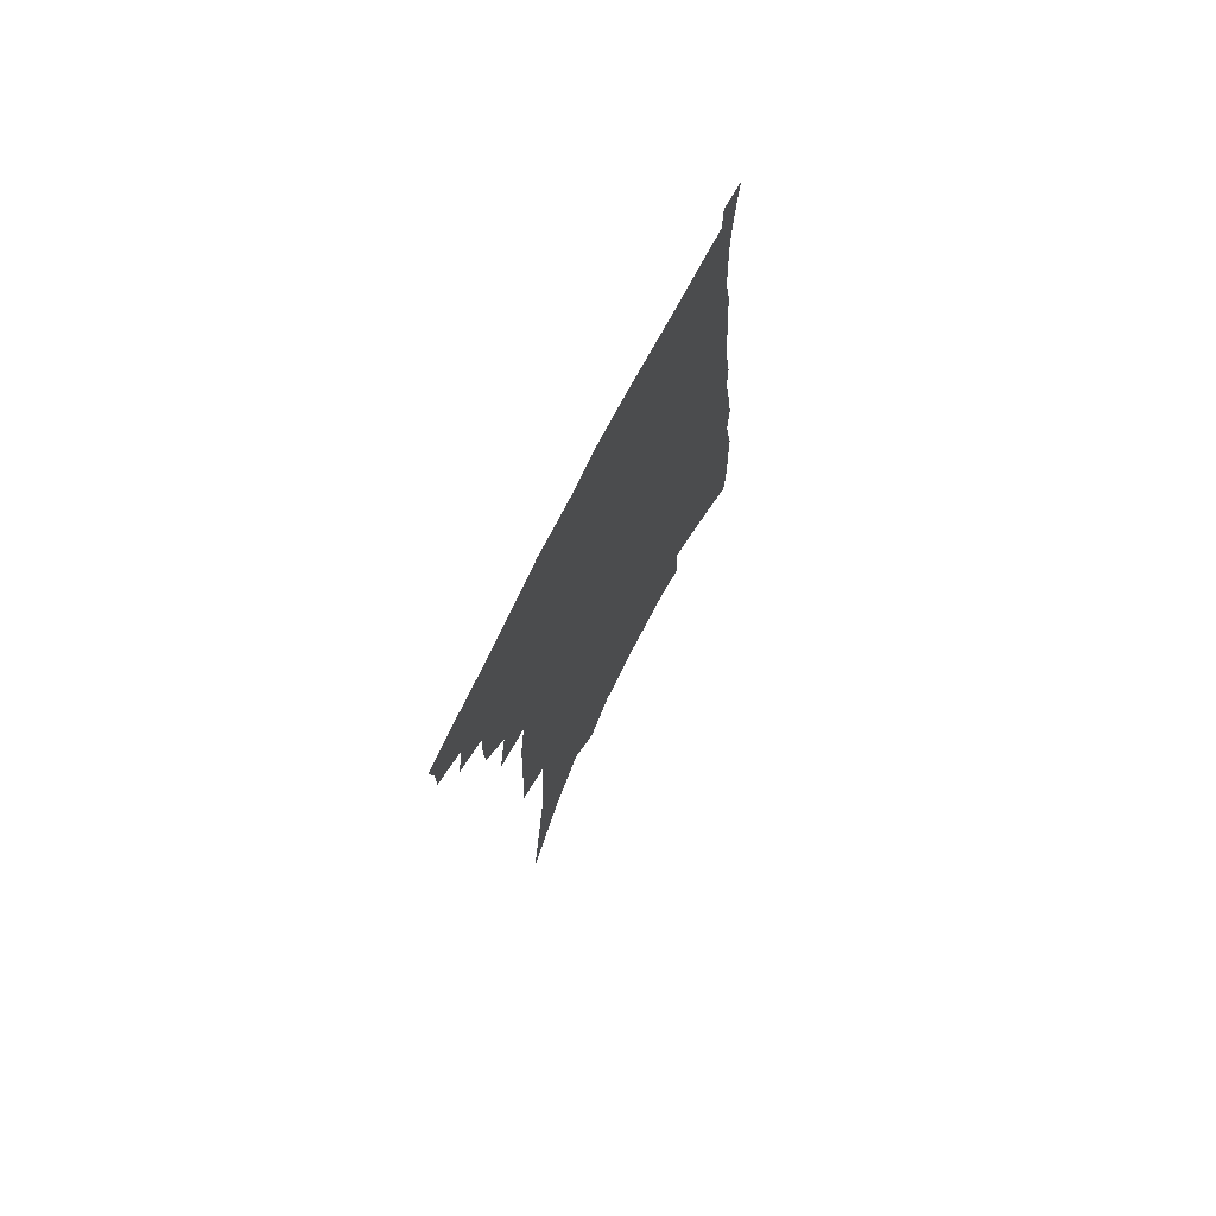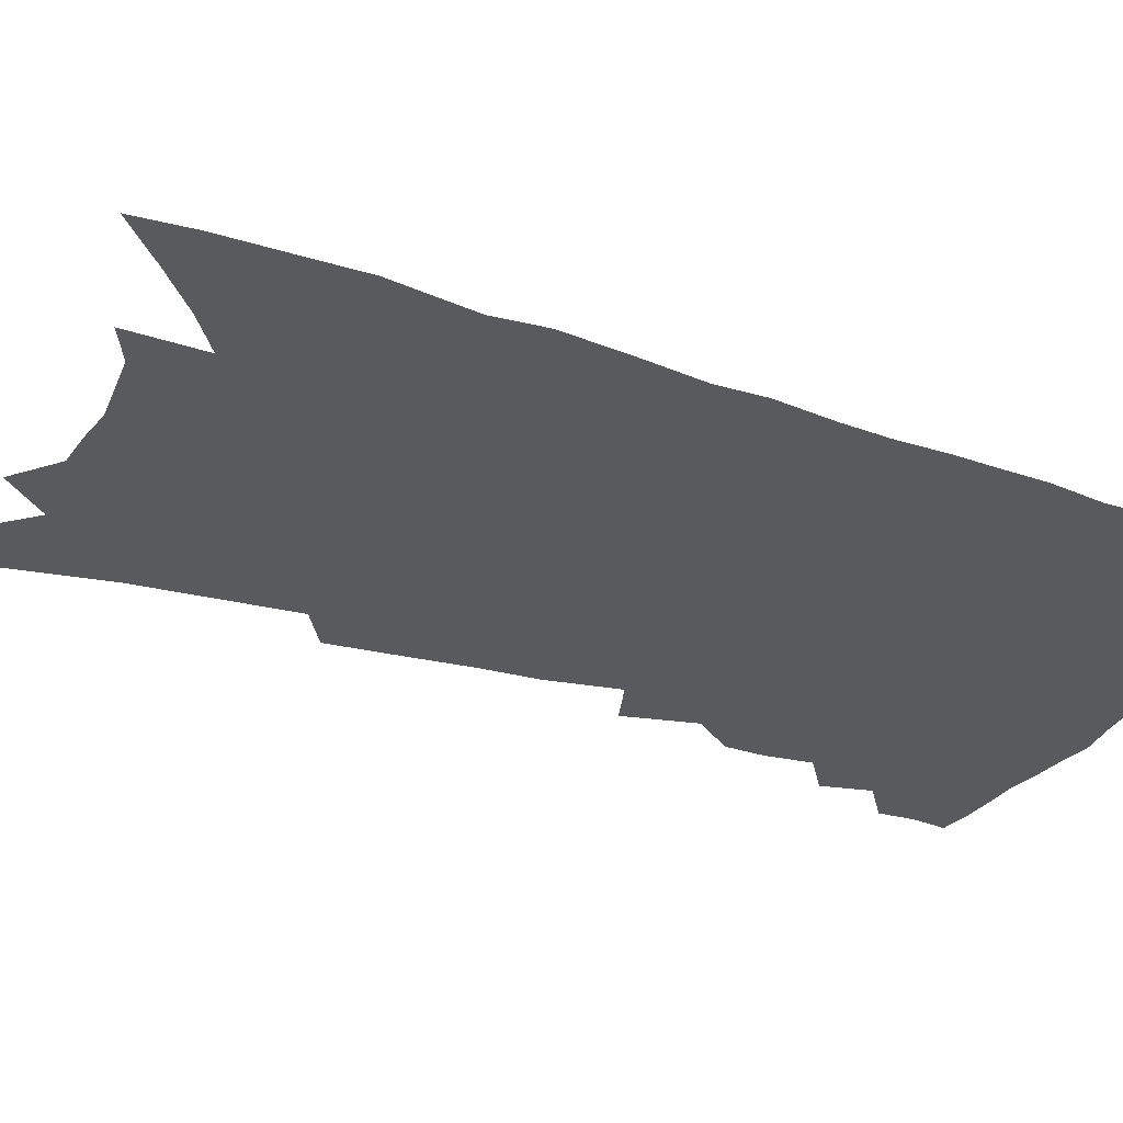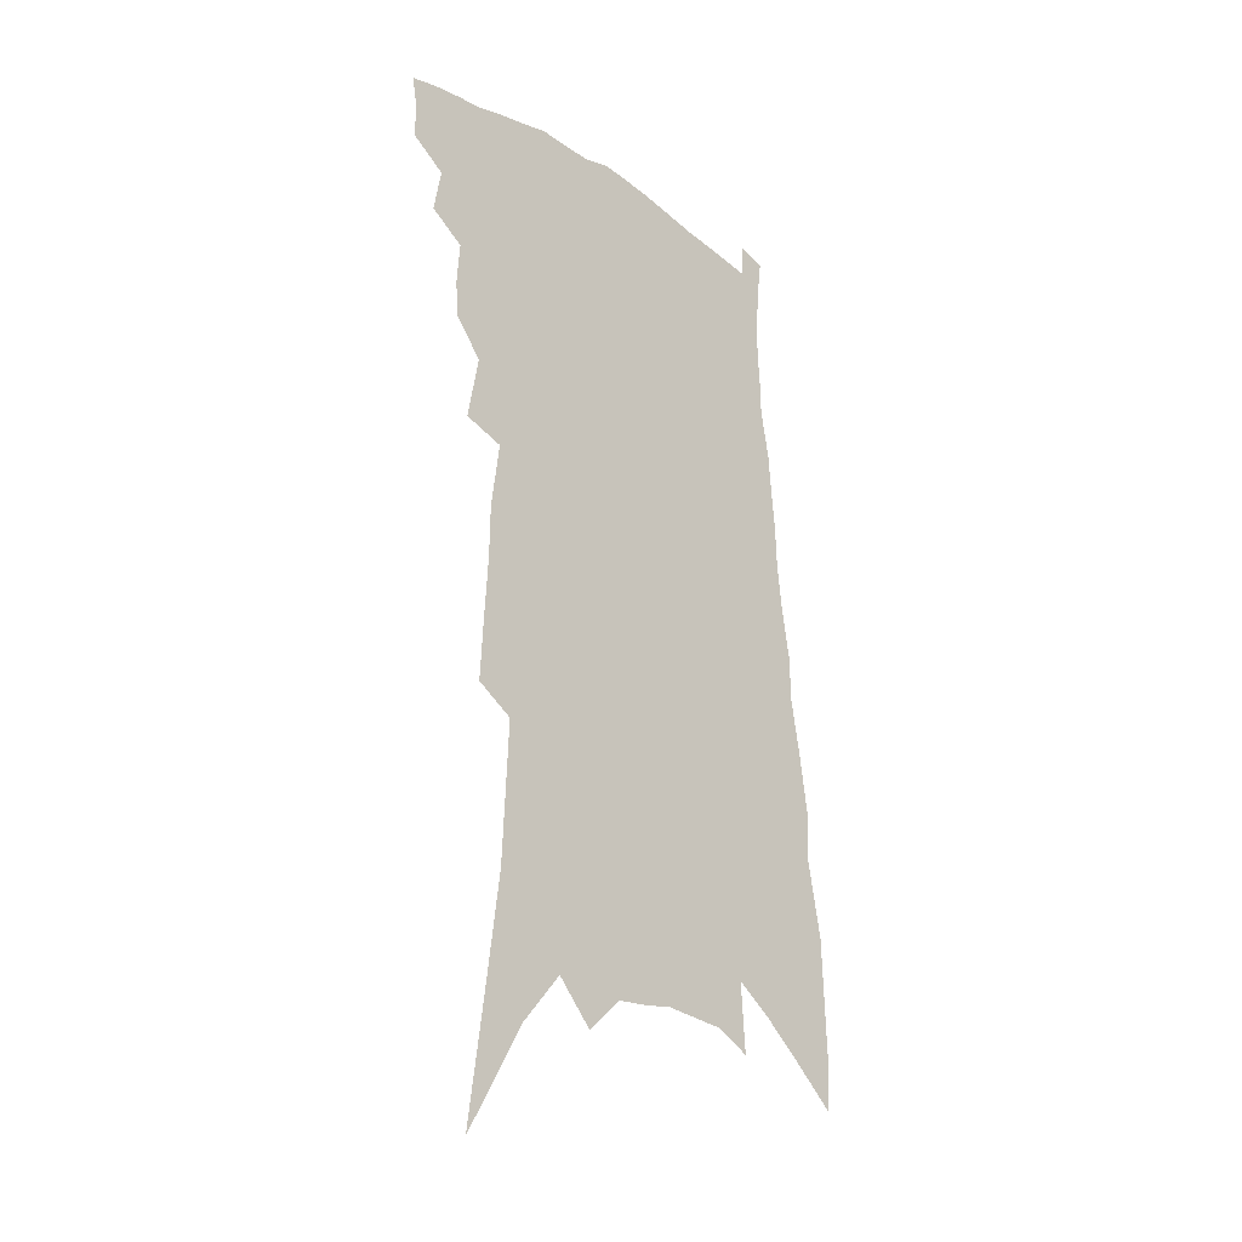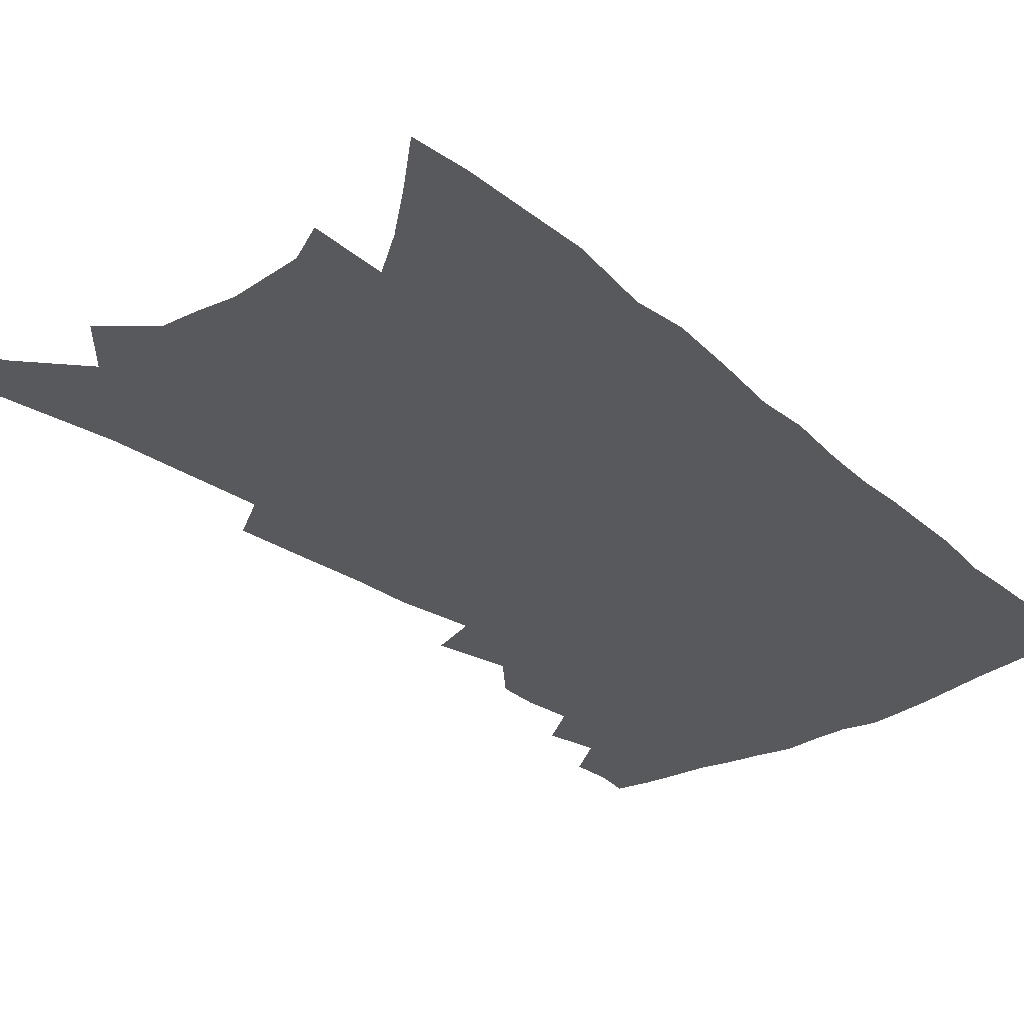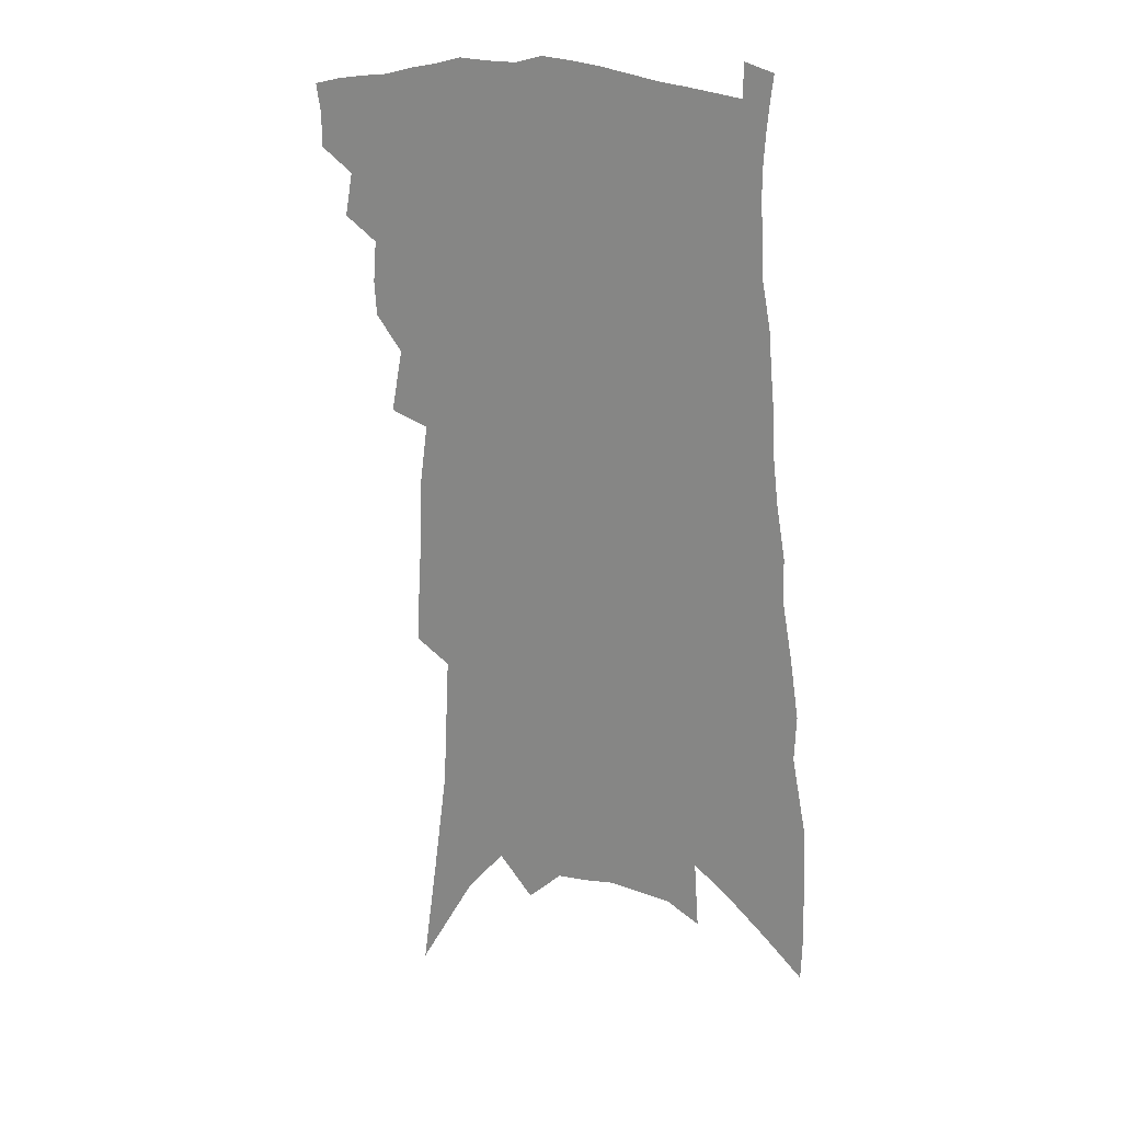
<metadata>
{"format":"obj","ext":"obj","renderer":"f3d","projection":"perspective","resolution":1024,"background":"white","views":[{"elev":74.5,"azim":-62.6,"up":"+Y"},{"elev":-30.8,"azim":68.1,"up":"+Z"},{"elev":-26.9,"azim":-47.4,"up":"+Y"},{"elev":-29.6,"azim":42.7,"up":"+Z"},{"elev":21.1,"azim":30.2,"up":"+Y"}]}
</metadata>
<code>
v 476.3 387.8 0
v 476.4 400.1 0
v 474.4 410.8 0
v 486.1 363.1 0
v 489.1 379.3 0
v 487.7 390.2 0
v 487.2 401.7 0
v 484.7 413.5 0
v 498.6 326.8 0
v 497.7 339.7 0
v 498.9 354.8 0
v 501 370.3 0
v 500.4 381.8 0
v 499.1 392.7 0
v 497.6 403.4 0
v 495.2 415.2 0
v 504.6 290.5 0
v 509.1 314.2 0
v 511.3 333 0
v 511.6 346.8 0
v 512.5 361 0
v 512.1 372.7 0
v 511.3 383.8 0
v 510 394.4 0
v 508.2 405.2 0
v 506 416.7 0
v 513.4 198.4 0
v 514.7 221.2 0
v 516.1 243.2 0
v 516.4 262 0
v 519.7 286.1 0
v 520.8 304.4 0
v 521.9 321.3 0
v 521.6 334.4 0
v 522.3 348.5 0
v 523.2 362.7 0
v 523 374.6 0
v 521.9 385.4 0
v 520.6 396 0
v 518.9 406.5 0
v 516.3 419.6 0
v 513.2 55.15 0
v 519.4 99.89 0
v 524.7 139.7 0
v 526 165.9 0
v 527.2 190.4 0
v 529.4 216.7 0
v 530 237.3 0
v 530.5 256.6 0
v 531.4 276 0
v 532.5 294.7 0
v 533.5 312 0
v 534.8 328.3 0
v 535.1 341.5 0
v 534.3 352.9 0
v 534.7 365.8 0
v 533.8 376.4 0
v 532.5 387 0
v 531 397.7 0
v 529.3 408.5 0
v 526.8 421.9 0
v 535.6 94.1 0
v 538.1 127.9 0
v 540.2 158.3 0
v 540.8 182.2 0
v 540.8 203.2 0
v 543.1 230 0
v 542.4 246.6 0
v 542.6 264.5 0
v 543.4 283.1 0
v 543.4 298.5 0
v 544.5 316.1 0
v 544.9 329.4 0
v 545.5 343.7 0
v 545.2 355.5 0
v 544.9 366.9 0
v 544.9 378.2 0
v 543.1 388.5 0
v 541.9 399.1 0
v 540 410.7 0
v 537.4 424.8 0
v 550.8 112.3 0
v 553.6 148.1 0
v 554.2 173.4 0
v 553.4 192.5 0
v 554.1 216.1 0
v 554.7 237.9 0
v 554.2 254.4 0
v 554.7 272.9 0
v 554.2 286.9 0
v 554.4 302.8 0
v 554.5 316.6 0
v 555.5 332.6 0
v 555.8 345.8 0
v 555.5 357.1 0
v 555.1 368 0
v 555 379.3 0
v 554.1 389.4 0
v 553.1 399.7 0
v 551.2 411.3 0
v 548.9 424.5 0
v 564.3 98.06 0
v 565.6 130.6 0
v 565.8 156.3 0
v 565.9 180.9 0
v 565.4 201.4 0
v 565.3 222.2 0
v 565.1 241.2 0
v 564.9 258.3 0
v 565 275.4 0
v 565 291.1 0
v 565 305.7 0
v 565.8 322.3 0
v 565.4 333.7 0
v 566.1 348.1 0
v 565.6 358.5 0
v 565.8 370 0
v 565.1 380.2 0
v 564.2 390.4 0
v 563.5 400.7 0
v 562.2 411.7 0
v 560 424.8 0
v 577.7 110.8 0
v 577.7 138.3 0
v 577.5 163.9 0
v 576.9 183.1 0
v 576.3 204.2 0
v 576 227 0
v 575.9 247.5 0
v 575.2 261.5 0
v 575.4 278.3 0
v 575.2 292.9 0
v 575.1 307.3 0
v 575.6 323.9 0
v 575.9 337.2 0
v 575.8 348.6 0
v 575.7 359.7 0
v 575.9 371.3 0
v 575.2 381.1 0
v 574.9 391.2 0
v 573.9 401.7 0
v 572.7 412.8 0
v 570.5 427.8 0
v 589.6 112.1 0
v 589.2 142.5 0
v 588.6 165.3 0
v 587.9 186.6 0
v 587.2 208.4 0
v 586.7 224.1 0
v 585.5 251.5 0
v 585.6 264.8 0
v 585.7 279.4 0
v 585.4 295.2 0
v 585.2 309.5 0
v 585.4 324.7 0
v 585.5 338 0
v 585.6 349.3 0
v 585.5 360 0
v 585.6 371.4 0
v 585.4 381.6 0
v 585.2 391.7 0
v 584.7 401.9 0
v 583.3 413.9 0
v 581.7 427.2 0
v 601.5 114.3 0
v 600.6 143.2 0
v 599.7 166.1 0
v 598.8 188.7 0
v 597.9 209.1 0
v 597.4 224.9 0
v 597.2 243 0
v 596.3 260.1 0
v 595.7 280.1 0
v 595.3 296.2 0
v 595.1 310.4 0
v 595 325 0
v 595.1 336.8 0
v 595.2 350 0
v 595.3 360.9 0
v 595.5 371.8 0
v 595.6 382 0
v 595.4 392.1 0
v 595.1 402.6 0
v 594.2 413.9 0
v 593.1 426.1 0
v 613.5 113.6 0
v 612 142.5 0
v 611.2 163.5 0
v 609.9 186.8 0
v 608.8 207.3 0
v 607.9 228 0
v 607.3 246.1 0
v 606.3 265.2 0
v 605.8 279.5 0
v 605.2 296.1 0
v 604.9 310.2 0
v 604.8 323.7 0
v 604.7 337.5 0
v 604.8 349.2 0
v 605 361.3 0
v 605.3 372 0
v 605.6 382 0
v 606.1 392.1 0
v 606.3 401.9 0
v 605.7 412.8 0
v 604.9 424.4 0
v 625.6 113.1 0
v 624.3 137.2 0
v 622.5 162.2 0
v 621.5 182.9 0
v 619.9 205.4 0
v 618.4 227.3 0
v 617.5 245.5 0
v 616.7 262.2 0
v 615.8 278.8 0
v 615.5 293.1 0
v 614.9 308.3 0
v 615 321.2 0
v 614 337.8 0
v 614.4 348.7 0
v 614.4 361.2 0
v 615 371.2 0
v 615.4 381.6 0
v 615.9 391.7 0
v 616.4 401.7 0
v 616.7 411.7 0
v 616.4 422.7 0
v 638.5 106.9 0
v 636.8 131.8 0
v 635.5 154.3 0
v 633.1 179.8 0
v 631.4 201.5 0
v 629.5 223.5 0
v 628.7 240.5 0
v 628.8 255.1 0
v 626.1 276.6 0
v 625.8 290.6 0
v 625 305.7 0
v 625.8 317 0
v 624.7 333.1 0
v 624.7 345.8 0
v 623.8 359.8 0
v 624.7 370 0
v 625 382.2 0
v 625.6 391.4 0
v 626.2 401.2 0
v 626.9 411 0
v 626.9 421.8 0
v 650.7 122.4 0
v 647.9 149 0
v 646.3 171.2 0
v 644.2 193.8 0
v 642 215.8 0
v 640.2 235.5 0
v 639.6 251.9 0
v 638.6 268.8 0
v 637 285.9 0
v 636.7 300 0
v 635.5 316.3 0
v 635.1 330 0
v 635.7 341.7 0
v 634.9 355.4 0
v 634.8 368 0
v 634.4 380.8 0
v 635.1 390.9 0
v 636 400.6 0
v 636.7 410.4 0
v 637.2 420.7 0
v 665.7 110.3 0
v 663.6 135.1 0
v 661.1 159.4 0
v 659.2 181.5 0
v 656.7 203.7 0
v 654.6 224.3 0
v 652.8 243.3 0
v 651.5 260.9 0
v 650.2 277.6 0
v 648 295.3 0
v 647.2 310.3 0
v 648.1 322.7 0
v 646.2 338.8 0
v 644.9 353.5 0
v 644.9 365.9 0
v 644.8 377.9 0
v 645.2 389 0
v 645.7 399.8 0
v 646.5 409.7 0
v 647.4 419.5 0
v 647.6 431.7 0
v 681.6 96.7 0
v 682.2 115.9 0
v 681.4 137.3 0
v 680.7 157.8 0
v 675.3 185.4 0
v 676 202.1 0
v 672.8 223.8 0
v 668.8 245.8 0
v 668.6 261.6 0
v 665.2 281.2 0
v 663.2 298.2 0
v 662.7 312.8 0
v 661.2 328.4 0
v 660 343.3 0
v 656.6 360.9 0
v 656.3 373.4 0
v 655.4 387 0
v 655.6 398.6 0
v 656.3 408.7 0
v 657.3 418.6 0
v 658.5 428.7 0
f 5 6 1
f 1 6 2
f 6 7 2
f 2 7 3
f 7 8 3
f 11 12 4
f 4 12 5
f 12 13 5
f 5 13 6
f 13 14 6
f 6 14 7
f 14 15 7
f 7 15 8
f 15 16 8
f 18 19 9
f 9 19 10
f 19 20 10
f 10 20 11
f 20 21 11
f 11 21 12
f 21 22 12
f 12 22 13
f 22 23 13
f 13 23 14
f 23 24 14
f 14 24 15
f 24 25 15
f 15 25 16
f 25 26 16
f 31 32 17
f 17 32 18
f 32 33 18
f 18 33 19
f 33 34 19
f 19 34 20
f 34 35 20
f 20 35 21
f 35 36 21
f 21 36 22
f 36 37 22
f 22 37 23
f 37 38 23
f 23 38 24
f 38 39 24
f 24 39 25
f 39 40 25
f 25 40 26
f 40 41 26
f 46 47 27
f 27 47 28
f 47 48 28
f 28 48 29
f 48 49 29
f 29 49 30
f 49 50 30
f 30 50 31
f 50 51 31
f 31 51 32
f 51 52 32
f 32 52 33
f 52 53 33
f 33 53 34
f 53 54 34
f 34 54 35
f 54 55 35
f 35 55 36
f 55 56 36
f 36 56 37
f 56 57 37
f 37 57 38
f 57 58 38
f 38 58 39
f 58 59 39
f 39 59 40
f 59 60 40
f 40 60 41
f 60 61 41
f 42 62 43
f 62 63 43
f 43 63 44
f 63 64 44
f 44 64 45
f 64 65 45
f 45 65 46
f 65 66 46
f 46 66 47
f 66 67 47
f 47 67 48
f 67 68 48
f 48 68 49
f 68 69 49
f 49 69 50
f 69 70 50
f 50 70 51
f 70 71 51
f 51 71 52
f 71 72 52
f 52 72 53
f 72 73 53
f 53 73 54
f 73 74 54
f 54 74 55
f 74 75 55
f 55 75 56
f 75 76 56
f 56 76 57
f 76 77 57
f 57 77 58
f 77 78 58
f 58 78 59
f 78 79 59
f 59 79 60
f 79 80 60
f 60 80 61
f 80 81 61
f 62 82 63
f 82 83 63
f 63 83 64
f 83 84 64
f 64 84 65
f 84 85 65
f 65 85 66
f 85 86 66
f 66 86 67
f 86 87 67
f 67 87 68
f 87 88 68
f 68 88 69
f 88 89 69
f 69 89 70
f 89 90 70
f 70 90 71
f 90 91 71
f 71 91 72
f 91 92 72
f 72 92 73
f 92 93 73
f 73 93 74
f 93 94 74
f 74 94 75
f 94 95 75
f 75 95 76
f 95 96 76
f 76 96 77
f 96 97 77
f 77 97 78
f 97 98 78
f 78 98 79
f 98 99 79
f 79 99 80
f 99 100 80
f 80 100 81
f 100 101 81
f 102 103 82
f 82 103 83
f 103 104 83
f 83 104 84
f 104 105 84
f 84 105 85
f 105 106 85
f 85 106 86
f 106 107 86
f 86 107 87
f 107 108 87
f 87 108 88
f 108 109 88
f 88 109 89
f 109 110 89
f 89 110 90
f 110 111 90
f 90 111 91
f 111 112 91
f 91 112 92
f 112 113 92
f 92 113 93
f 113 114 93
f 93 114 94
f 114 115 94
f 94 115 95
f 115 116 95
f 95 116 96
f 116 117 96
f 96 117 97
f 117 118 97
f 97 118 98
f 118 119 98
f 98 119 99
f 119 120 99
f 99 120 100
f 120 121 100
f 100 121 101
f 121 122 101
f 102 123 103
f 123 124 103
f 103 124 104
f 124 125 104
f 104 125 105
f 125 126 105
f 105 126 106
f 126 127 106
f 106 127 107
f 127 128 107
f 107 128 108
f 128 129 108
f 108 129 109
f 129 130 109
f 109 130 110
f 130 131 110
f 110 131 111
f 131 132 111
f 111 132 112
f 132 133 112
f 112 133 113
f 133 134 113
f 113 134 114
f 134 135 114
f 114 135 115
f 135 136 115
f 115 136 116
f 136 137 116
f 116 137 117
f 137 138 117
f 117 138 118
f 138 139 118
f 118 139 119
f 139 140 119
f 119 140 120
f 140 141 120
f 120 141 121
f 141 142 121
f 121 142 122
f 142 143 122
f 123 144 124
f 144 145 124
f 124 145 125
f 145 146 125
f 125 146 126
f 146 147 126
f 126 147 127
f 147 148 127
f 127 148 128
f 148 149 128
f 128 149 129
f 149 150 129
f 129 150 130
f 150 151 130
f 130 151 131
f 151 152 131
f 131 152 132
f 152 153 132
f 132 153 133
f 153 154 133
f 133 154 134
f 154 155 134
f 134 155 135
f 155 156 135
f 135 156 136
f 156 157 136
f 136 157 137
f 157 158 137
f 137 158 138
f 158 159 138
f 138 159 139
f 159 160 139
f 139 160 140
f 160 161 140
f 140 161 141
f 161 162 141
f 141 162 142
f 162 163 142
f 142 163 143
f 163 164 143
f 144 165 145
f 165 166 145
f 145 166 146
f 166 167 146
f 146 167 147
f 167 168 147
f 147 168 148
f 168 169 148
f 148 169 149
f 169 170 149
f 149 170 150
f 170 171 150
f 150 171 151
f 171 172 151
f 151 172 152
f 172 173 152
f 152 173 153
f 173 174 153
f 153 174 154
f 174 175 154
f 154 175 155
f 175 176 155
f 155 176 156
f 176 177 156
f 156 177 157
f 177 178 157
f 157 178 158
f 178 179 158
f 158 179 159
f 179 180 159
f 159 180 160
f 180 181 160
f 160 181 161
f 181 182 161
f 161 182 162
f 182 183 162
f 162 183 163
f 183 184 163
f 163 184 164
f 184 185 164
f 165 186 166
f 186 187 166
f 166 187 167
f 187 188 167
f 167 188 168
f 188 189 168
f 168 189 169
f 189 190 169
f 169 190 170
f 190 191 170
f 170 191 171
f 191 192 171
f 171 192 172
f 192 193 172
f 172 193 173
f 193 194 173
f 173 194 174
f 194 195 174
f 174 195 175
f 195 196 175
f 175 196 176
f 196 197 176
f 176 197 177
f 197 198 177
f 177 198 178
f 198 199 178
f 178 199 179
f 199 200 179
f 179 200 180
f 200 201 180
f 180 201 181
f 201 202 181
f 181 202 182
f 202 203 182
f 182 203 183
f 203 204 183
f 183 204 184
f 204 205 184
f 184 205 185
f 205 206 185
f 186 207 187
f 207 208 187
f 187 208 188
f 208 209 188
f 188 209 189
f 209 210 189
f 189 210 190
f 210 211 190
f 190 211 191
f 211 212 191
f 191 212 192
f 212 213 192
f 192 213 193
f 213 214 193
f 193 214 194
f 214 215 194
f 194 215 195
f 215 216 195
f 195 216 196
f 216 217 196
f 196 217 197
f 217 218 197
f 197 218 198
f 218 219 198
f 198 219 199
f 219 220 199
f 199 220 200
f 220 221 200
f 200 221 201
f 221 222 201
f 201 222 202
f 222 223 202
f 202 223 203
f 223 224 203
f 203 224 204
f 224 225 204
f 204 225 205
f 225 226 205
f 205 226 206
f 226 227 206
f 207 228 208
f 228 229 208
f 208 229 209
f 229 230 209
f 209 230 210
f 230 231 210
f 210 231 211
f 231 232 211
f 211 232 212
f 232 233 212
f 212 233 213
f 233 234 213
f 213 234 214
f 234 235 214
f 214 235 215
f 235 236 215
f 215 236 216
f 236 237 216
f 216 237 217
f 237 238 217
f 217 238 218
f 238 239 218
f 218 239 219
f 239 240 219
f 219 240 220
f 240 241 220
f 220 241 221
f 241 242 221
f 221 242 222
f 242 243 222
f 222 243 223
f 243 244 223
f 223 244 224
f 244 245 224
f 224 245 225
f 245 246 225
f 225 246 226
f 246 247 226
f 226 247 227
f 247 248 227
f 229 249 230
f 249 250 230
f 230 250 231
f 250 251 231
f 231 251 232
f 251 252 232
f 232 252 233
f 252 253 233
f 233 253 234
f 253 254 234
f 234 254 235
f 254 255 235
f 235 255 236
f 255 256 236
f 236 256 237
f 256 257 237
f 237 257 238
f 257 258 238
f 238 258 239
f 258 259 239
f 239 259 240
f 259 260 240
f 240 260 241
f 260 261 241
f 241 261 242
f 261 262 242
f 242 262 243
f 262 263 243
f 243 263 244
f 263 264 244
f 244 264 245
f 264 265 245
f 245 265 246
f 265 266 246
f 246 266 247
f 266 267 247
f 247 267 248
f 267 268 248
f 249 269 250
f 269 270 250
f 250 270 251
f 270 271 251
f 251 271 252
f 271 272 252
f 252 272 253
f 272 273 253
f 253 273 254
f 273 274 254
f 254 274 255
f 274 275 255
f 255 275 256
f 275 276 256
f 256 276 257
f 276 277 257
f 257 277 258
f 277 278 258
f 258 278 259
f 278 279 259
f 259 279 260
f 279 280 260
f 260 280 261
f 280 281 261
f 261 281 262
f 281 282 262
f 262 282 263
f 282 283 263
f 263 283 264
f 283 284 264
f 264 284 265
f 284 285 265
f 265 285 266
f 285 286 266
f 266 286 267
f 286 287 267
f 267 287 268
f 287 288 268
f 269 290 270
f 290 291 270
f 270 291 271
f 291 292 271
f 271 292 272
f 292 293 272
f 272 293 273
f 293 294 273
f 273 294 274
f 294 295 274
f 274 295 275
f 295 296 275
f 275 296 276
f 296 297 276
f 276 297 277
f 297 298 277
f 277 298 278
f 298 299 278
f 278 299 279
f 299 300 279
f 279 300 280
f 300 301 280
f 280 301 281
f 301 302 281
f 281 302 282
f 302 303 282
f 282 303 283
f 303 304 283
f 283 304 284
f 304 305 284
f 284 305 285
f 305 306 285
f 285 306 286
f 306 307 286
f 286 307 287
f 307 308 287
f 287 308 288
f 308 309 288
f 288 309 289
f 309 310 289

</code>
